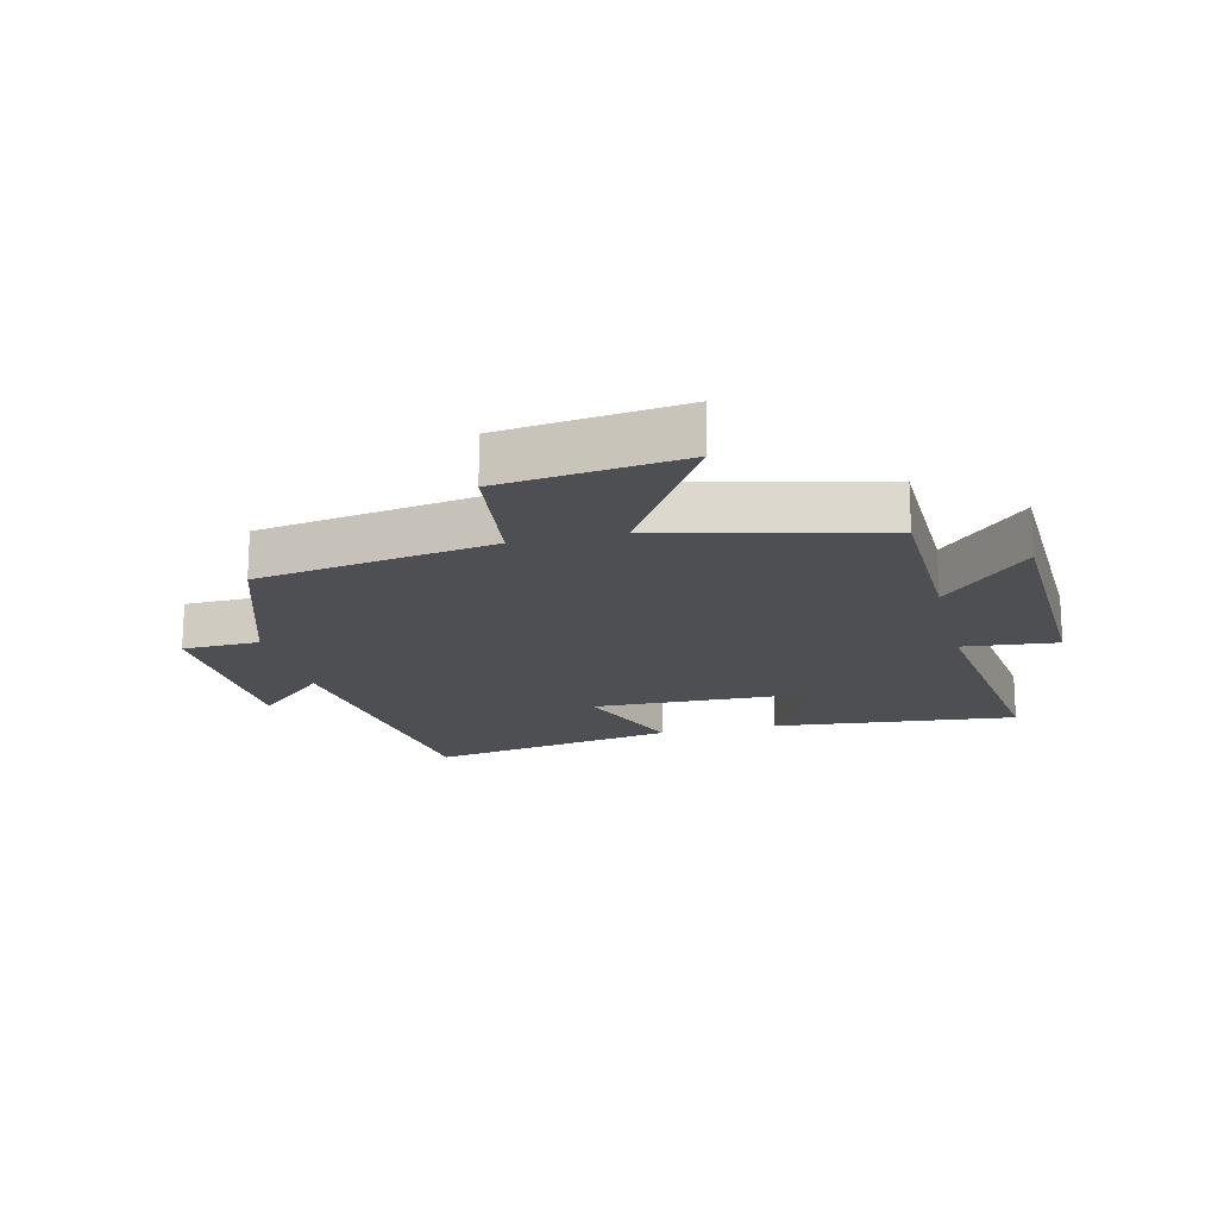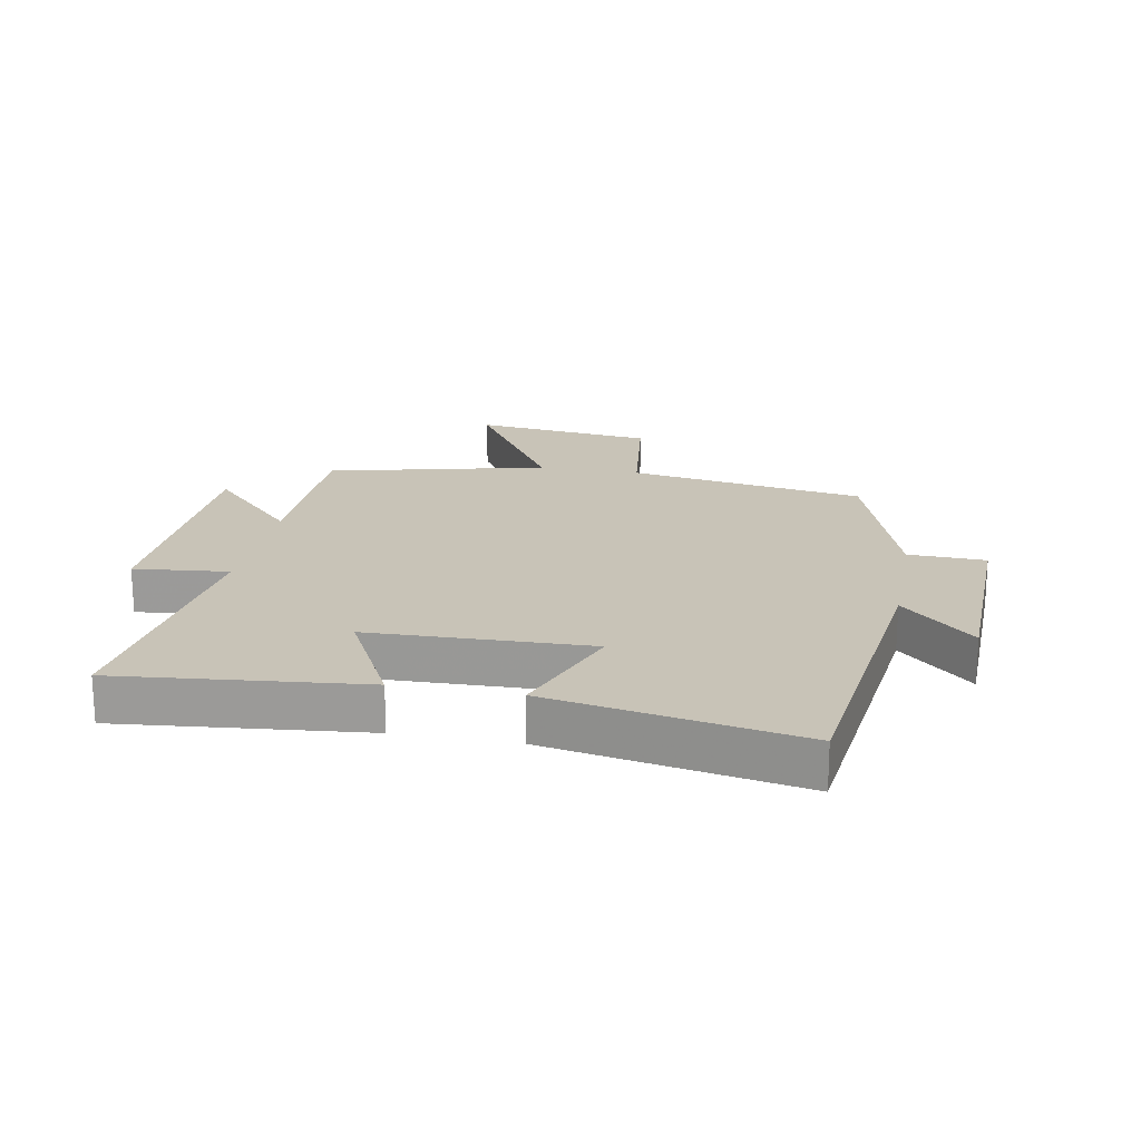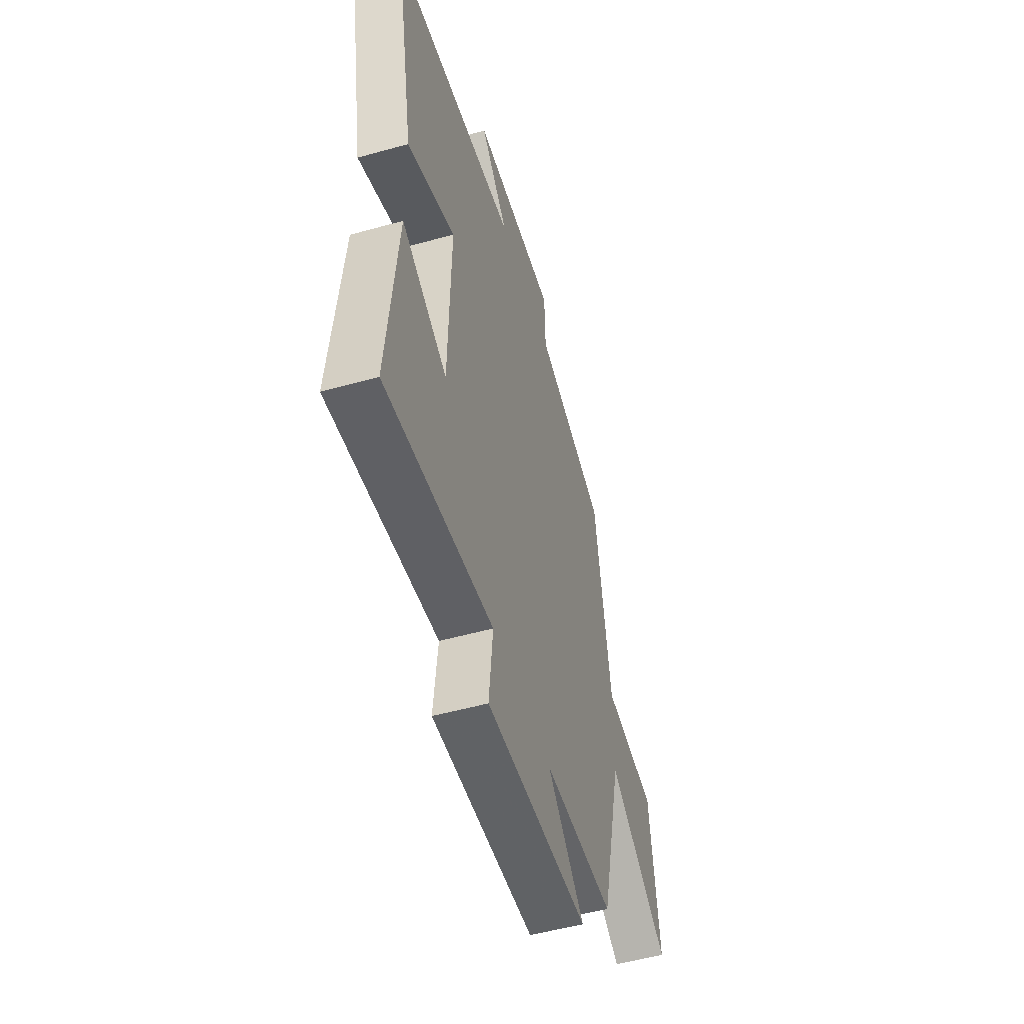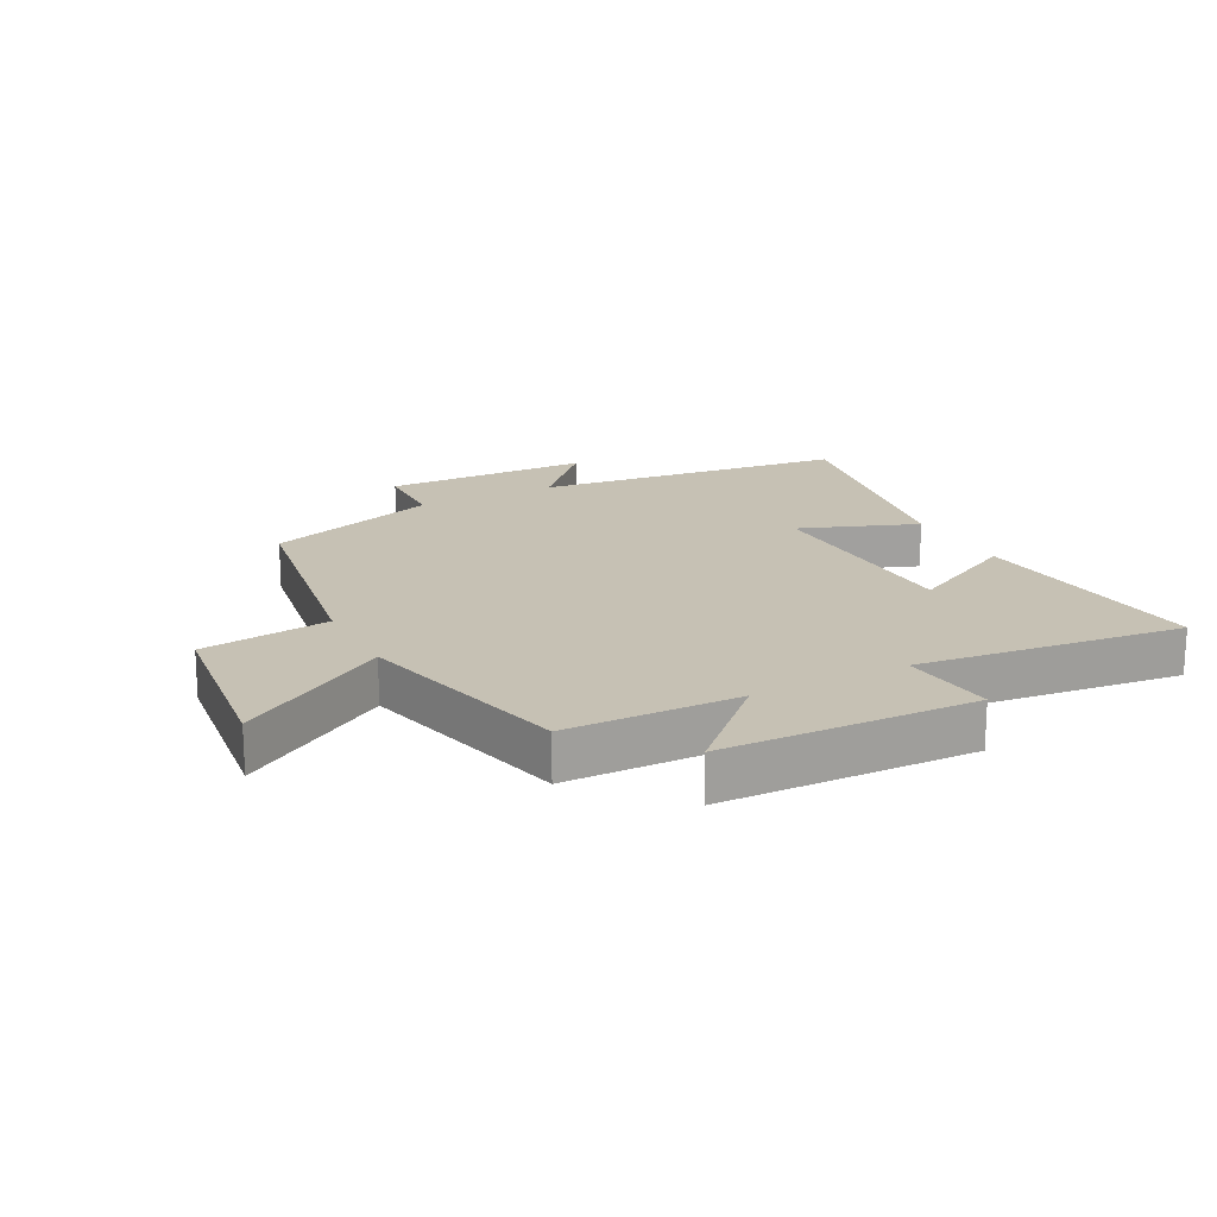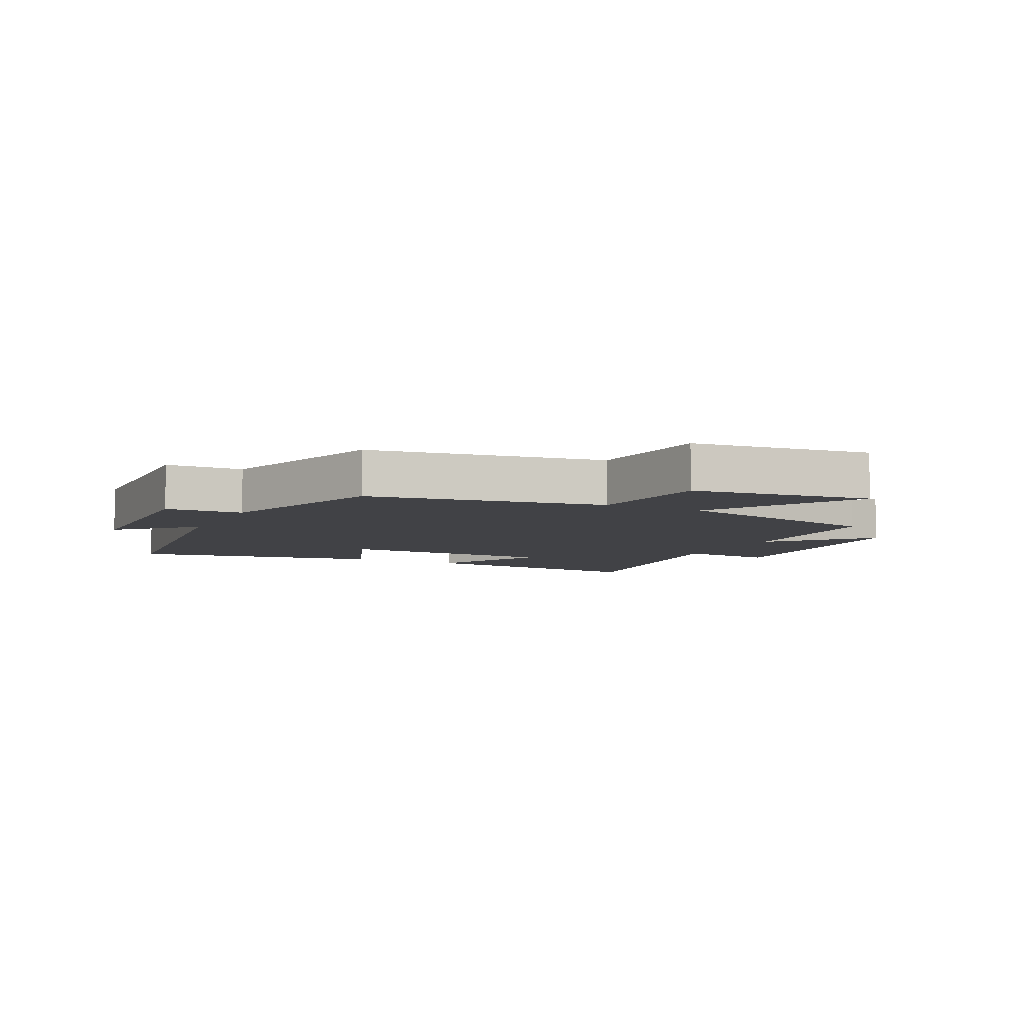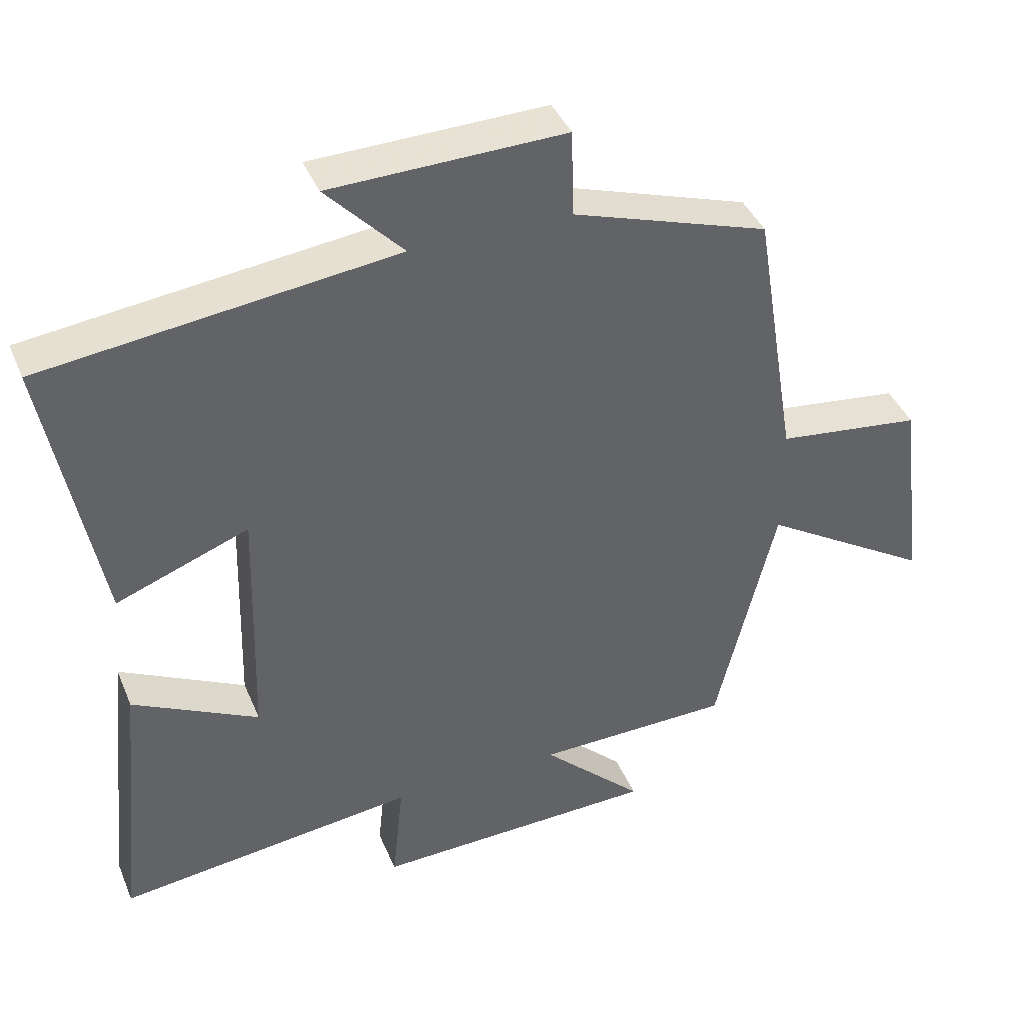
<metadata>
{"format":"obj","ext":"obj","renderer":"f3d","projection":"perspective","resolution":1024,"background":"white","views":[{"elev":-17.6,"azim":103.7,"up":"+Y"},{"elev":19.7,"azim":-79.4,"up":"+Y"},{"elev":-52.1,"azim":-73.2,"up":"+Z"},{"elev":18.6,"azim":152.4,"up":"+Y"},{"elev":-6.7,"azim":64.1,"up":"+Y"},{"elev":40.8,"azim":-21.4,"up":"+Z"}]}
</metadata>
<code>
v 0.415 0.07 -0.495
v 0.135 0.07 -0.5
v 0.281 0.07 -0.641
v -0.127 0.07 -0.653
v -0.111 0.07 -0.5
v -0.54 0.07 -0.551
v -0.5 0.07 -0.156
v -0.32 0.07 -0.248
v -0.31 0.07 0.108
v -0.5 0.07 0.036
v -0.575 0.07 0.44
v -0.072 0.07 0.5
v -0.182 0.07 0.617
v 0.152 0.07 0.625
v 0.156 0.07 0.5
v 0.437 0.07 0.407
v 0.5 0.07 0.024
v 0.708 0.07 -0.002
v 0.744 0.07 -0.294
v 0.5 0.07 -0.142
v 0.415 0 -0.495
v 0.135 0 -0.5
v 0.281 0 -0.641
v -0.127 0 -0.653
v -0.111 0 -0.5
v -0.54 0 -0.551
v -0.5 0 -0.156
v -0.32 0 -0.248
v -0.31 0 0.108
v -0.5 0 0.036
v -0.575 0 0.44
v -0.072 0 0.5
v -0.182 0 0.617
v 0.152 0 0.625
v 0.156 0 0.5
v 0.437 0 0.407
v 0.5 0 0.024
v 0.708 0 -0.002
v 0.744 0 -0.294
v 0.5 0 -0.142
f 17 18 19 20
f 20 1 2
f 17 20 2
f 16 17 2
f 15 16 2
f 12 13 14 15
f 11 12 15
f 10 11 15
f 9 10 15
f 8 9 15 2
f 5 6 7 8
f 5 8 2 3
f 3 4 5
f 40 39 38 37
f 22 21 40
f 22 40 37
f 22 37 36
f 22 36 35
f 35 34 33 32
f 35 32 31
f 35 31 30
f 35 30 29
f 22 35 29 28
f 28 27 26 25
f 23 22 28 25
f 25 24 23
f 1 21 22 2
f 2 22 23 3
f 3 23 24 4
f 4 24 25 5
f 5 25 26 6
f 6 26 27 7
f 7 27 28 8
f 8 28 29 9
f 9 29 30 10
f 10 30 31 11
f 11 31 32 12
f 12 32 33 13
f 13 33 34 14
f 14 34 35 15
f 15 35 36 16
f 16 36 37 17
f 17 37 38 18
f 18 38 39 19
f 19 39 40 20
f 20 40 21 1

</code>
